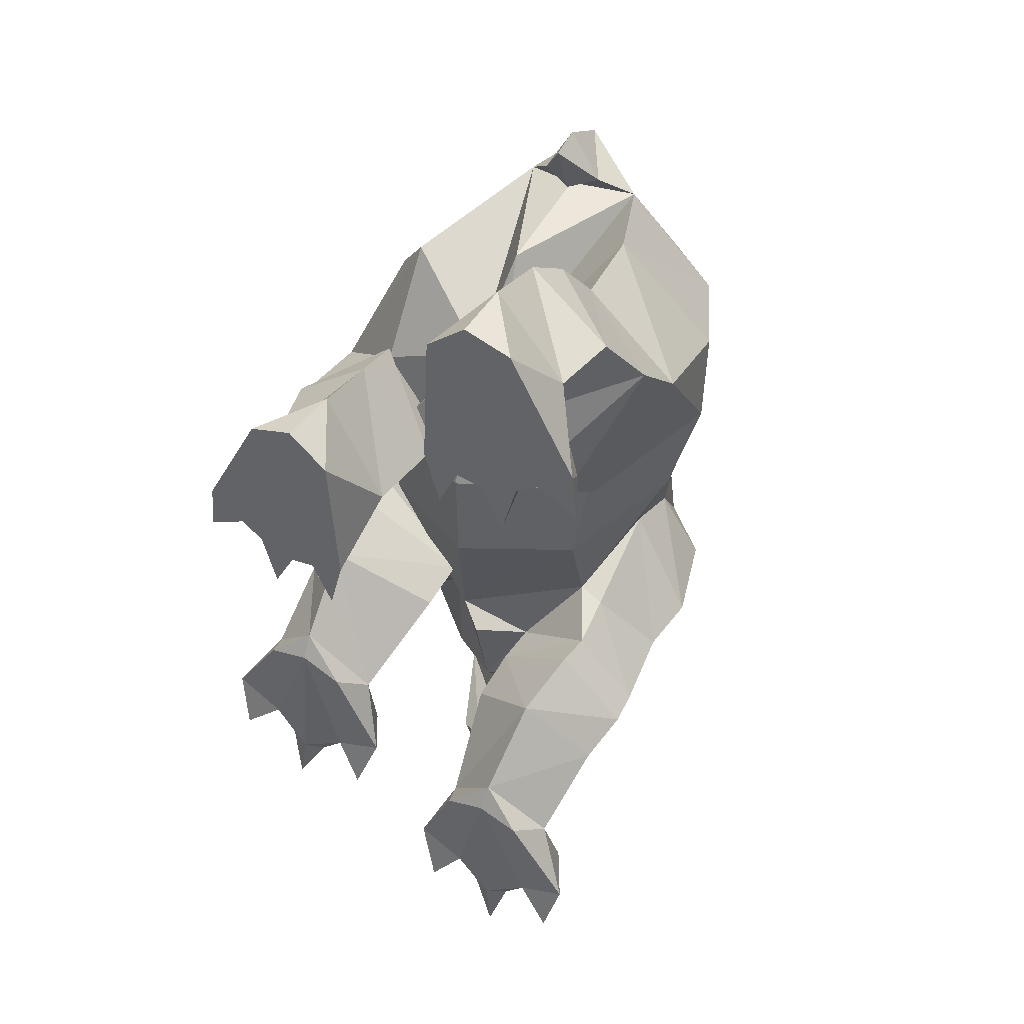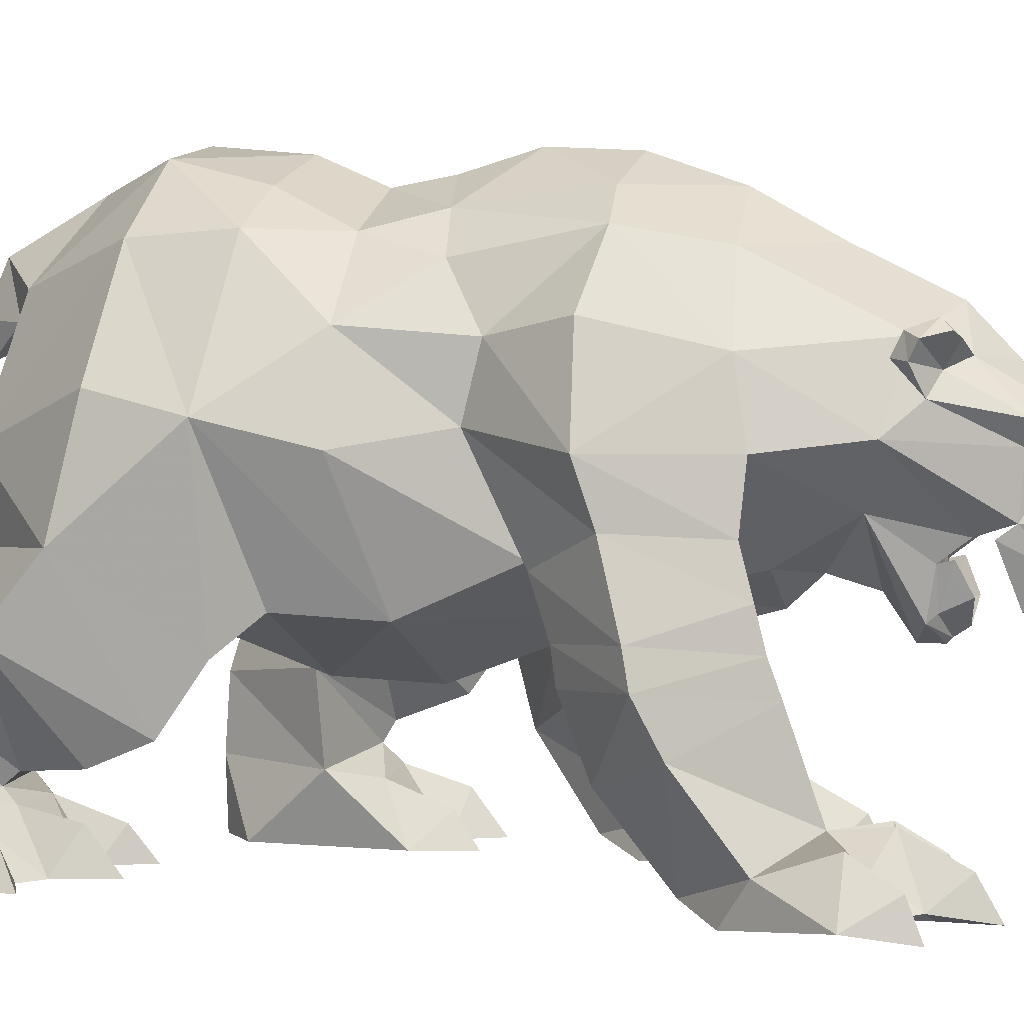
<metadata>
{"format":"obj","ext":"obj","renderer":"f3d","projection":"perspective","resolution":1024,"background":"white","views":[{"elev":42.1,"azim":-149.7,"up":"+Y"},{"elev":2.6,"azim":-74.3,"up":"+Z"}]}
</metadata>
<code>
g mount_baixiong1
v -17.18 36 0.6449
v -13.37 36.52 0.649
v -12.07 42.07 8.062
v -25.98 46.21 8.051
v -26.23 39.96 0.6387
v -22.86 37.83 0.6406
v -24.04 -49.85 0.8139
v -22.43 -47.96 4.842
v -27.02 -46.35 7.723
v -11.61 -50.58 1.23
v -13.34 -48.41 5.061
v -14.89 -53.95 1.218
v -9.096 57.47 0.6674
v -8.03 38.03 0.6553
v -13.37 36.52 0.649
v -15.04 62.2 0.6648
v -17.18 36 0.6449
v -20.13 36.93 0.6427
v -22.86 37.83 0.6406
v -26.23 39.96 0.6387
v -21.95 60.22 0.6566
v -31.47 43.99 0.6363
v -19.64 42.81 7.88
v -18.86 44.77 9.595
v -24.92 51.1 9.631
v -31.47 43.99 0.6363
v -21.95 60.22 0.6566
v -14.63 62.37 9.875
v -15.04 62.2 0.6648
v -9.096 57.47 0.6674
v -5.752 47.03 9.647
v -3.936 44.73 18.07
v -18.86 44.77 9.595
v -5.752 47.03 9.647
v -19.03 42.68 11.28
v -25.89 50.89 20.05
v -24.92 51.1 9.631
v -13.3 58.75 21.55
v -14.63 62.37 9.875
v -8.03 38.03 0.6553
v -13.79 53.97 29.28
v -15.6 47.61 34.75
v -4.822 36.79 24.61
v -21.42 34.15 12.07
v -29.1 43.05 26.1
v -29.34 35.15 35.51
v -15.17 49.12 45.48
v -1.967 31.01 31.95
v -22.51 25.99 15.4
v -22.88 19.85 23.98
v -28.48 19.79 48.86
v -27.6 31.74 51.78
v -20.06 30.06 67.18
v -8.301 46.2 62.35
v -19.34 14.84 28.66
v -20.83 -53.2 1.008
v -18.05 -49.97 8.987
v -17.78 -43.04 8.26
v -26.04 -37.08 4.509
v -31.32 -46.36 0.4862
v -23.5 -33.2 -1.12
v -17.72 -27.98 0.8209
v -8.832 -48.41 8.195
v -8.784 -37.85 4.975
v -20.13 -39.1 21.11
v -27.91 -29.02 15.66
v -4.429 -47.26 1.367
v -11.16 -33.59 -0.7161
v -18.26 -19.3 11.75
v -5.589 -29.31 18.74
v -5.849 -27.11 26.3
v -20.82 -37.59 25.63
v -29.57 -25.86 22.41
v -19.82 -16.01 21.67
v -20.45 -15.56 26.25
v -7.455 -23.95 30.5
v -21.19 -36.4 30.75
v -29.25 -25 27.03
v -19.94 -13.09 33.44
v -16.08 -12.03 34.17
v -28 -22.18 37.77
v -19.37 -5.951 47.81
v -20.84 -34.72 36.92
v -29.4 -19.9 45.51
v -19.55 -8.288 56.9
v -25.29 -19.28 58.94
v -16.39 -20.59 68.23
v -17.78 -33.47 55.41
v -19.37 -35.32 45.27
v -11.16 -33.59 -0.7161
v -4.429 -47.26 1.367
v -11.61 -50.58 1.23
v -17.36 -31.47 -0.9717
v -17.75 -53.7 -0.2285
v -24.04 -49.85 0.8139
v -23.5 -33.2 -1.12
v -31.32 -46.36 0.4862
v -14.89 -53.95 1.218
v -20.83 -53.2 1.008
v -17.36 -31.47 -0.9717
v -17.72 -27.98 0.8209
v -9.719 -45.29 39.15
v -0.6862 -47.55 35.71
v -0.707 -45.82 30.74
v -5.8 -55.62 36.7
v -14.95 -47.48 46.73
v -6.608 -60.29 38.2
v -7.104 -61.02 45.83
v -12.59 -51.82 50.68
v -10.66 -50.26 57.01
v -0.5663 -57.51 40.73
v -3.479 -64.61 32.79
v -4.733 -67.3 38.25
v -4.939 -63.1 42.62
v -3.596 -65.2 43.44
v -8.807 -62.06 48.68
v -0.6268 -52.48 36.75
v -5.779 -52.02 33.98
v -3.836 -51.95 28.78
v -0.6272 -52.45 29.86
v -4.663 -50.84 27.77
v -0.6196 -53.09 26.15
v -3.054 -48.22 29.2
v -0.6646 -49.34 25.49
v -0.6278 -52.41 25.48
v -10.66 -50.26 57.01
v -7.171 -55.86 55.01
v -0.6058 -54.23 60.68
v -0.5375 -59.91 54.65
v -5.221 -61.9 51.23
v -0.4706 -65.47 47.8
v -4.041 -65.9 45.19
v -0.4636 -66.05 44.45
v -10.35 -53.22 53.56
v -14.53 -50.31 54.36
v -13.01 -48.24 54.73
v -12.59 -51.82 50.68
v -13.01 -48.24 54.73
v -10.66 -50.26 57.01
v -10.55 -55.17 56.68
v -13.48 -54.59 57.44
v -15.09 -51.46 56.64
v -13.48 -49.74 57.51
v -13.48 -49.74 57.51
v -12.02 -53.2 58.8
v -10.55 -55.17 56.68
v -7.171 -55.86 55.01
v -12.02 -53.2 58.8
v -0.4775 -64.9 43.69
v -2.609 -68.92 40.71
v -0.4301 -68.84 41.17
v -0.3655 -74.21 35.24
v -3.614 -71.31 36.29
v -0.4044 -70.98 33.26
v -0.4445 -67.64 32.23
v -0.4798 -64.71 34.21
v -31.47 43.99 0.6363
v -29.94 40.04 5.065
v -25.98 46.21 8.051
v -32.26 37.09 0.6309
v -26.23 39.96 0.6387
v -13.37 36.52 0.649
v -8.03 38.03 0.6553
v -10.31 30.45 0.6479
v -11.28 33.66 5.019
v -12.07 42.07 8.062
v -20.13 36.93 0.6427
v -17.18 36 0.6449
v -20.66 30.23 0.6376
v -20.72 34.59 6.264
v -22.86 37.83 0.6406
v -19.64 42.81 7.88
v -11.61 -50.58 1.23
v -4.429 -47.26 1.367
v -7.115 -55.98 0.02823
v -7.367 -53.67 4.868
v -8.832 -48.41 8.195
v -20.83 -53.2 1.008
v -17.75 -53.7 -0.2285
v -18.35 -60.62 -0.2017
v -14.89 -53.95 1.218
v -18.46 -57.73 4.911
v -18.05 -49.97 8.987
v -31.32 -46.36 0.4862
v -24.04 -49.85 0.8139
v -29.06 -54.36 -0.7145
v -28.77 -52.42 4.209
v -27.02 -46.35 7.723
v -20.06 30.06 67.18
v -10.16 29 75.94
v -8.301 46.2 62.35
v -20.08 17.33 68.05
v -12.09 16.56 72.81
v -0.9415 15.69 76.74
v 0.02538 28.1 77.96
v 0.5544 40.58 72.87
v -28.48 19.79 48.86
v -21.92 6.962 58.12
v -13.62 6.81 67.87
v -1.014 7.265 73.03
v -25.11 6.713 45.53
v -19.37 -5.951 47.81
v -19.55 -8.288 56.9
v -16.01 -3.409 64.97
v -9.815 -2.086 70.37
v -17.38 2.072 27.84
v -16.08 -12.03 34.17
v -19.34 14.84 28.66
v -0.558 14.34 20.39
v -1.046 1.159 19.89
v 2.675 -18.82 27.43
v -7.455 -23.95 30.5
v 0.2498 33.4 27.06
v -0.889 -22.06 25.15
v -1.967 31.01 31.95
v 0.7062 44.17 41.19
v 0.8468 47.48 58.56
v -3.72 49.23 58.89
v 0.8444 47.42 57.14
v 1.075 52.86 66.17
v 1.214 56.15 59.03
v 1.159 54.85 54.54
v -1.021 -0.2058 74.34
v -0.9526 -9.712 77.13
v -9.784 -19.78 72.51
v -0.8751 -20.73 76.5
v -0.7992 -31.73 72.65
v -11.18 -32.51 66.11
v -0.7287 -42.11 66.75
v -10.66 -50.26 57.01
v -0.6058 -54.23 60.68
v -16.39 -20.59 68.23
v -17.78 -33.47 55.41
v -14.95 -47.48 46.73
v -19.37 -35.32 45.27
v -9.719 -45.29 39.15
v -0.7908 -35.75 28.74
v -8.91 -35.62 33.31
v -0.7785 -39.87 32.51
v -0.7785 -39.87 32.51
v -0.707 -45.82 30.74
v -9.719 -45.29 39.15
v -0.5972 -54.95 27.38
v -3.836 -51.95 28.78
v -0.6196 -53.09 26.15
v -3.836 -51.95 28.78
v -0.5972 -54.95 27.38
v -3.205 -55.6 30.44
v -5.228 -53.83 34.39
v -5.228 -53.83 34.39
v -5.779 -52.02 33.98
v -3.836 -51.95 28.78
v -7.162 -58.06 36.57
v -3.479 -64.61 32.79
v -6.608 -60.29 38.2
v -3.479 -64.61 32.79
v -7.162 -58.06 36.57
v -3.16 -60.41 29.01
v -0.4692 -65.59 30.31
v -0.4692 -65.59 30.31
v -0.4445 -67.64 32.23
v -3.479 -64.61 32.79
v 16.93 6.112 0.2716
v 11.9 12.26 7.685
v 13.13 6.687 0.2729
v 25.86 16.21 7.685
v 22.63 7.87 0.2716
v 26.03 9.955 0.2724
v 23.95 -32.96 1.075
v 26.6 -29.52 8.146
v 22.16 -31.32 5.136
v 11.59 -34.48 1.256
v 15.07 -37.64 1.186
v 13.12 -32.34 5.187
v 9.139 27.69 0.29
v 13.13 6.687 0.2729
v 7.806 8.271 0.2754
v 15.14 32.34 0.2922
v 16.93 6.112 0.2716
v 19.89 7.005 0.2716
v 22.63 7.87 0.2716
v 26.03 9.955 0.2724
v 22.03 30.27 0.2889
v 31.32 13.91 0.2742
v 18.84 12.3 8.579
v 17.78 14.43 11.01
v 24.87 21.11 9.265
v 31.32 13.91 0.2742
v 22.03 30.27 0.2889
v 14.73 32.52 9.502
v 15.14 32.34 0.2922
v 9.139 27.69 0.29
v 5.646 17.3 9.267
v 4.526 17.94 20.74
v 5.646 17.3 9.267
v 17.78 14.43 11.01
v 18.76 13.17 13.48
v 26.72 23.19 18.77
v 24.87 21.11 9.265
v 14.56 31.83 19.05
v 14.73 32.52 9.502
v 7.806 8.271 0.2754
v 15.74 29.48 27.77
v 17.87 24.85 30.91
v 5.89 12.21 29.21
v 21 5.121 16.51
v 30.34 17.27 26.53
v 30.18 16.75 37.52
v 17.02 40.94 39.66
v 2.257 30.84 31.95
v 22.56 -2.477 27.41
v 22.95 -3.604 33.78
v 27.84 15.38 57.7
v 27.88 27.71 51.05
v 20.2 28.36 67.18
v 9.853 45.43 62.35
v 15.42 14.23 28.17
v 20.96 -36.51 1.102
v 17.86 -33.75 9.137
v 17.16 -26.82 8.638
v 25.08 -20.22 5.229
v 31 -29.01 0.9869
v 22.38 -16.32 -0.308
v 16.26 -11.55 1.709
v 8.573 -32.74 8.242
v 7.906 -22.1 5.378
v 17.15 -23.65 21.89
v 26.33 -14.27 17.46
v 4.207 -31.62 1.383
v 10.09 -17.5 -0.126
v 18.07 -3.549 13.04
v 3.904 -12.4 18.57
v 3.694 -10.39 26.18
v 17.58 -22.32 26.49
v 27.68 -11.45 24.42
v 19.05 -0.5224 23.57
v 19.86 -2.541 31.34
v 5.426 -16.94 30.19
v 17.45 -22.12 28.04
v 27.07 -11.5 27.88
v 19.51 -4.124 38.79
v 12.58 -5.774 38.25
v 25.93 -15.21 37.35
v 18.47 -5.21 51.29
v 16.95 -24.27 30.51
v 27.42 -17.52 45.06
v 17.61 -8.026 56.89
v 24.25 -21.66 57.3
v 14.63 -20.37 68.22
v 14.86 -33.31 51.18
v 15.23 -30.18 38.58
v 10.09 -17.5 -0.126
v 11.59 -34.48 1.256
v 4.207 -31.62 1.383
v 16.14 -14.99 -0.2057
v 17.93 -37.16 -0.2024
v 23.95 -32.96 1.075
v 22.38 -16.32 -0.308
v 31 -29.01 0.9869
v 15.07 -37.64 1.186
v 20.96 -36.51 1.102
v 16.14 -14.99 -0.2057
v 16.26 -11.55 1.709
v 8.289 -45.07 39.15
v 13.57 -47.14 46.73
v 4.62 -55.49 36.7
v 5.54 -60.14 38.2
v 6.053 -60.86 45.83
v 11.32 -51.53 50.68
v 9.345 -50.02 57.01
v 2.516 -64.54 32.79
v 3.834 -67.19 38.25
v 3.939 -62.99 42.62
v 2.648 -65.13 43.44
v 7.782 -61.86 48.68
v 4.513 -51.9 33.98
v 2.568 -51.87 28.78
v 3.369 -50.74 27.77
v 1.697 -48.17 29.2
v 9.345 -50.02 57.01
v 5.997 -55.7 55.01
v 4.193 -61.79 51.23
v 3.109 -65.82 45.19
v 9.108 -52.98 53.56
v 13.22 -49.97 54.36
v 11.65 -47.95 54.73
v 11.32 -51.53 50.68
v 9.345 -50.02 57.01
v 11.65 -47.95 54.73
v 9.363 -54.93 56.68
v 12.28 -54.28 57.44
v 13.81 -51.12 56.64
v 12.15 -49.43 57.51
v 12.15 -49.43 57.51
v 10.78 -52.93 58.8
v 9.363 -54.93 56.68
v 5.997 -55.7 55.01
v 10.78 -52.93 58.8
v 1.75 -68.86 40.71
v 2.812 -71.23 36.29
v 31.32 13.91 0.2742
v 25.86 16.21 7.685
v 29.74 9.978 4.701
v 32.03 7.003 0.2688
v 26.03 9.955 0.2724
v 13.13 6.687 0.2729
v 9.981 0.6569 0.269
v 7.806 8.271 0.2754
v 11 3.856 4.641
v 11.9 12.26 7.685
v 19.89 7.005 0.2716
v 20.33 0.2982 0.2663
v 16.93 6.112 0.2716
v 20.44 4.658 5.893
v 22.63 7.87 0.2716
v 18.84 12.3 8.579
v 11.59 -34.48 1.256
v 7.458 -40.11 -0.2017
v 4.207 -31.62 1.383
v 7.493 -37.96 4.716
v 8.573 -32.74 8.242
v 20.96 -36.51 1.102
v 18.97 -44.02 -0.3978
v 17.93 -37.16 -0.2024
v 15.07 -37.64 1.186
v 18.82 -41.32 4.81
v 17.86 -33.75 9.137
v 31 -29.01 0.9869
v 29.26 -37.1 -0.5198
v 23.95 -32.96 1.075
v 28.78 -35.35 4.46
v 26.6 -29.52 8.146
v 20.2 28.36 67.18
v 9.853 45.43 62.35
v 10.25 28.13 75.94
v 18.56 15.44 68.73
v 10.37 15.46 73.2
v 27.84 15.38 57.7
v 19.92 6.223 58.11
v 11.58 6.365 67.87
v 23.14 5.861 45.52
v 18.47 -5.21 51.29
v 17.61 -8.026 56.89
v 14 -3.198 64.95
v 7.795 -1.961 70.36
v 15.32 1.495 27.83
v 12.58 -5.774 38.25
v 15.42 14.23 28.17
v 5.426 -16.94 30.19
v 2.257 30.84 31.95
v 5.545 48.84 58.89
v 8.016 -19.66 72.5
v 9.583 -32.36 66.1
v 9.345 -50.02 57.01
v 14.63 -20.37 68.22
v 14.86 -33.31 51.18
v 13.57 -47.14 46.73
v 15.23 -30.18 38.58
v 8.289 -45.07 39.15
v 7.33 -35.51 33.3
v -0.7785 -39.87 32.51
v 8.289 -45.07 39.15
v -0.707 -45.82 30.74
v -0.5972 -54.95 27.38
v -0.6196 -53.09 26.15
v 2.568 -51.87 28.78
v 2.568 -51.87 28.78
v 2.025 -55.54 30.44
v -0.5972 -54.95 27.38
v 4.005 -53.71 34.39
v 4.005 -53.71 34.39
v 2.568 -51.87 28.78
v 4.513 -51.9 33.98
v 6.041 -57.9 36.57
v 5.54 -60.14 38.2
v 2.516 -64.54 32.79
v 2.516 -64.54 32.79
v 2.096 -60.34 29.01
v 6.041 -57.9 36.57
v -0.4692 -65.59 30.31
v -0.4692 -65.59 30.31
v 2.516 -64.54 32.79
v -0.4445 -67.64 32.23
f 1 2 3
f 4 5 6
f 7 8 9
f 10 11 12
f 13 14 15
f 13 15 16
f 15 17 16
f 16 17 18
f 16 18 19
f 20 16 19
f 21 16 20
f 22 21 20
f 6 23 4
f 24 4 23
f 25 4 24
f 26 4 25
f 26 25 27
f 27 25 28
f 29 27 28
f 30 29 28
f 23 3 24
f 24 3 31
f 32 33 34
f 33 32 35
f 33 35 36
f 36 37 33
f 36 38 37
f 38 39 37
f 1 3 23
f 31 3 40
f 30 31 40
f 31 30 28
f 34 39 38
f 38 32 34
f 32 38 41
f 42 32 41
f 42 43 32
f 32 43 35
f 35 43 44
f 35 44 45
f 45 36 35
f 41 38 36
f 41 36 42
f 45 42 36
f 45 46 42
f 42 46 47
f 42 47 48
f 48 43 42
f 43 48 49
f 49 44 43
f 49 45 44
f 45 49 46
f 49 50 46
f 50 51 46
f 51 52 46
f 46 52 47
f 53 47 52
f 53 54 47
f 47 54 48
f 48 50 49
f 48 55 50
f 55 51 50
f 52 51 53
f 56 8 7
f 56 57 8
f 58 8 57
f 58 9 8
f 59 9 58
f 60 9 59
f 60 59 61
f 61 59 62
f 57 11 58
f 11 63 58
f 58 63 64
f 65 58 64
f 66 58 65
f 58 66 59
f 59 66 62
f 12 11 57
f 10 63 11
f 64 63 67
f 68 64 67
f 64 68 62
f 69 64 62
f 64 69 70
f 70 65 64
f 71 65 70
f 65 71 72
f 65 72 73
f 73 66 65
f 66 73 69
f 62 66 69
f 70 69 71
f 74 71 69
f 75 71 74
f 75 76 71
f 71 76 77
f 77 72 71
f 78 72 77
f 73 72 78
f 73 74 69
f 73 75 74
f 73 78 75
f 75 78 79
f 80 75 79
f 76 75 80
f 78 81 79
f 81 82 79
f 80 79 82
f 81 78 77
f 81 77 83
f 81 83 84
f 84 82 81
f 85 82 84
f 86 85 84
f 87 85 86
f 87 86 88
f 83 77 76
f 89 83 76
f 84 83 89
f 88 84 89
f 86 84 88
f 90 91 92
f 90 92 93
f 93 92 94
f 95 93 94
f 96 93 95
f 97 96 95
f 92 98 94
f 95 94 99
f 100 61 101
f 68 100 101
f 102 103 104
f 102 105 106
f 106 105 107
f 106 107 108
f 106 108 109
f 109 110 106
f 107 105 111
f 111 112 107
f 107 112 113
f 107 113 114
f 114 108 107
f 108 114 115
f 115 116 108
f 109 108 116
f 111 105 117
f 105 118 117
f 119 117 118
f 117 119 120
f 102 118 105
f 118 102 121
f 119 118 121
f 119 121 122
f 119 122 120
f 121 102 123
f 121 123 124
f 125 121 124
f 122 121 125
f 123 102 104
f 123 104 124
f 126 127 128
f 128 127 129
f 127 130 129
f 129 130 131
f 127 116 130
f 116 132 130
f 130 132 131
f 132 133 131
f 116 127 134
f 134 109 116
f 135 109 134
f 135 136 109
f 137 138 139
f 127 140 134
f 141 134 140
f 142 134 141
f 135 134 142
f 142 143 135
f 135 143 136
f 139 138 144
f 139 144 145
f 145 146 139
f 146 147 139
f 140 148 141
f 141 148 142
f 142 148 143
f 149 133 115
f 150 149 115
f 151 149 150
f 152 151 150
f 150 153 152
f 153 154 152
f 112 154 153
f 112 155 154
f 132 115 133
f 132 116 115
f 156 112 111
f 156 155 112
f 113 112 153
f 153 150 113
f 150 114 113
f 150 115 114
f 157 158 159
f 157 160 158
f 158 160 161
f 159 158 161
f 157 161 160
f 162 163 164
f 165 164 163
f 162 164 165
f 162 165 166
f 166 165 163
f 167 168 169
f 170 169 168
f 171 169 170
f 171 167 169
f 172 170 168
f 171 170 172
f 173 174 175
f 176 175 174
f 173 175 176
f 173 176 177
f 177 176 174
f 178 179 180
f 179 181 180
f 182 180 181
f 178 180 182
f 178 182 183
f 183 182 181
f 184 185 186
f 187 186 185
f 184 186 187
f 184 187 188
f 188 187 185
f 189 190 191
f 192 190 189
f 192 193 190
f 193 194 190
f 190 194 195
f 196 190 195
f 191 190 196
f 189 197 192
f 198 192 197
f 192 198 199
f 192 199 193
f 193 199 194
f 194 199 200
f 201 198 197
f 202 198 201
f 202 203 198
f 204 198 203
f 204 199 198
f 199 204 205
f 199 205 200
f 206 201 197
f 206 207 201
f 207 202 201
f 197 208 206
f 208 209 206
f 210 206 209
f 206 210 211
f 211 207 206
f 211 212 207
f 213 209 208
f 214 212 211
f 213 208 215
f 213 215 216
f 215 191 216
f 217 216 191
f 218 217 191
f 217 218 219
f 191 220 218
f 221 218 220
f 222 218 221
f 222 219 218
f 220 191 196
f 200 205 223
f 223 205 224
f 205 225 224
f 224 225 226
f 225 227 226
f 228 227 225
f 227 228 229
f 228 230 229
f 231 229 230
f 232 225 205
f 232 228 225
f 233 228 232
f 230 228 233
f 230 233 234
f 235 234 233
f 234 235 236
f 204 232 205
f 204 203 232
f 237 212 214
f 237 238 212
f 238 235 212
f 239 238 237
f 238 239 236
f 236 235 238
f 240 241 242
f 243 244 245
f 246 247 248
f 246 248 249
f 250 251 252
f 253 254 255
f 256 257 258
f 256 258 259
f 260 261 262
f 263 264 265
f 266 267 268
f 269 270 271
f 272 273 274
f 275 276 277
f 275 278 276
f 276 278 279
f 278 280 279
f 278 281 280
f 282 281 278
f 283 282 278
f 284 282 283
f 267 266 285
f 286 285 266
f 287 286 266
f 288 287 266
f 288 289 287
f 289 290 287
f 291 290 289
f 292 290 291
f 285 286 264
f 286 293 264
f 294 295 296
f 296 297 294
f 296 298 297
f 298 296 299
f 298 299 300
f 300 299 301
f 263 285 264
f 293 302 264
f 292 302 293
f 293 290 292
f 295 300 301
f 300 295 294
f 294 303 300
f 304 303 294
f 304 294 305
f 294 297 305
f 297 306 305
f 297 307 306
f 307 297 298
f 303 298 300
f 303 304 298
f 307 298 304
f 307 304 308
f 304 309 308
f 304 310 309
f 310 304 305
f 305 311 310
f 311 305 306
f 311 306 307
f 307 308 311
f 311 308 312
f 312 308 313
f 313 308 314
f 308 309 314
f 315 314 309
f 315 309 316
f 309 310 316
f 310 311 312
f 310 312 317
f 317 312 313
f 314 315 313
f 318 269 271
f 318 271 319
f 320 319 271
f 320 271 270
f 321 320 270
f 322 321 270
f 322 323 321
f 323 324 321
f 319 320 274
f 274 320 325
f 320 326 325
f 327 326 320
f 328 327 320
f 320 321 328
f 321 324 328
f 273 319 274
f 272 274 325
f 326 329 325
f 330 329 326
f 326 324 330
f 331 324 326
f 326 332 331
f 332 326 327
f 333 332 327
f 327 334 333
f 327 335 334
f 335 327 328
f 328 331 335
f 324 331 328
f 332 333 331
f 336 331 333
f 337 336 333
f 337 333 338
f 333 339 338
f 339 333 334
f 340 339 334
f 335 340 334
f 335 331 336
f 335 336 337
f 335 337 340
f 337 341 340
f 342 341 337
f 338 342 337
f 340 341 343
f 343 341 344
f 342 344 341
f 343 339 340
f 343 345 339
f 343 346 345
f 346 343 344
f 347 346 344
f 348 346 347
f 349 348 347
f 349 350 348
f 345 338 339
f 351 338 345
f 346 351 345
f 350 351 346
f 348 350 346
f 352 353 354
f 352 355 353
f 355 356 353
f 357 356 355
f 358 357 355
f 359 357 358
f 353 356 360
f 357 361 356
f 362 363 323
f 330 363 362
f 364 104 103
f 364 365 366
f 365 367 366
f 365 368 367
f 365 369 368
f 369 365 370
f 367 111 366
f 111 367 371
f 367 372 371
f 367 373 372
f 373 367 368
f 368 374 373
f 374 368 375
f 369 375 368
f 111 117 366
f 366 117 376
f 377 376 117
f 117 120 377
f 364 366 376
f 376 378 364
f 377 378 376
f 377 122 378
f 377 120 122
f 378 379 364
f 378 124 379
f 125 124 378
f 122 125 378
f 379 104 364
f 379 124 104
f 380 128 381
f 128 129 381
f 381 129 382
f 129 131 382
f 381 382 375
f 375 382 383
f 382 131 383
f 383 131 133
f 375 384 381
f 384 375 369
f 385 384 369
f 385 369 386
f 387 388 389
f 381 384 390
f 391 390 384
f 392 391 384
f 385 392 384
f 392 385 393
f 385 386 393
f 388 394 389
f 388 395 394
f 395 388 396
f 396 388 397
f 390 391 398
f 391 392 398
f 392 393 398
f 149 374 133
f 399 374 149
f 151 399 149
f 152 399 151
f 399 152 400
f 400 152 154
f 371 400 154
f 371 154 155
f 383 133 374
f 383 374 375
f 156 111 371
f 156 371 155
f 372 400 371
f 400 372 399
f 399 372 373
f 399 373 374
f 401 402 403
f 401 403 404
f 403 405 404
f 402 405 403
f 401 404 405
f 406 407 408
f 409 408 407
f 406 409 407
f 406 410 409
f 410 408 409
f 411 412 413
f 414 413 412
f 415 414 412
f 415 412 411
f 416 413 414
f 415 416 414
f 417 418 419
f 420 419 418
f 417 420 418
f 417 421 420
f 421 419 420
f 422 423 424
f 424 423 425
f 426 425 423
f 422 426 423
f 422 427 426
f 427 425 426
f 428 429 430
f 431 430 429
f 428 431 429
f 428 432 431
f 432 430 431
f 433 434 435
f 436 433 435
f 436 435 437
f 437 435 194
f 435 195 194
f 196 195 435
f 434 196 435
f 433 436 438
f 439 438 436
f 436 440 439
f 436 437 440
f 437 194 440
f 194 200 440
f 441 438 439
f 442 441 439
f 442 439 443
f 444 443 439
f 444 439 440
f 440 445 444
f 440 200 445
f 446 438 441
f 446 441 447
f 447 441 442
f 438 446 448
f 448 446 209
f 210 209 446
f 446 211 210
f 211 446 447
f 211 447 449
f 213 448 209
f 214 211 449
f 213 450 448
f 213 216 450
f 450 216 434
f 217 434 216
f 451 434 217
f 217 219 451
f 434 451 220
f 221 220 451
f 222 221 451
f 222 451 219
f 220 196 434
f 200 223 445
f 223 224 445
f 445 224 452
f 224 226 452
f 452 226 227
f 453 452 227
f 227 229 453
f 453 229 454
f 231 454 229
f 455 445 452
f 455 452 453
f 456 455 453
f 454 456 453
f 454 457 456
f 458 456 457
f 457 459 458
f 444 445 455
f 444 455 443
f 237 214 449
f 237 449 460
f 460 449 458
f 239 237 460
f 460 459 239
f 459 460 458
f 461 462 463
f 464 465 466
f 467 468 469
f 467 470 468
f 471 472 473
f 474 475 476
f 477 478 479
f 477 480 478
f 481 482 483

</code>
